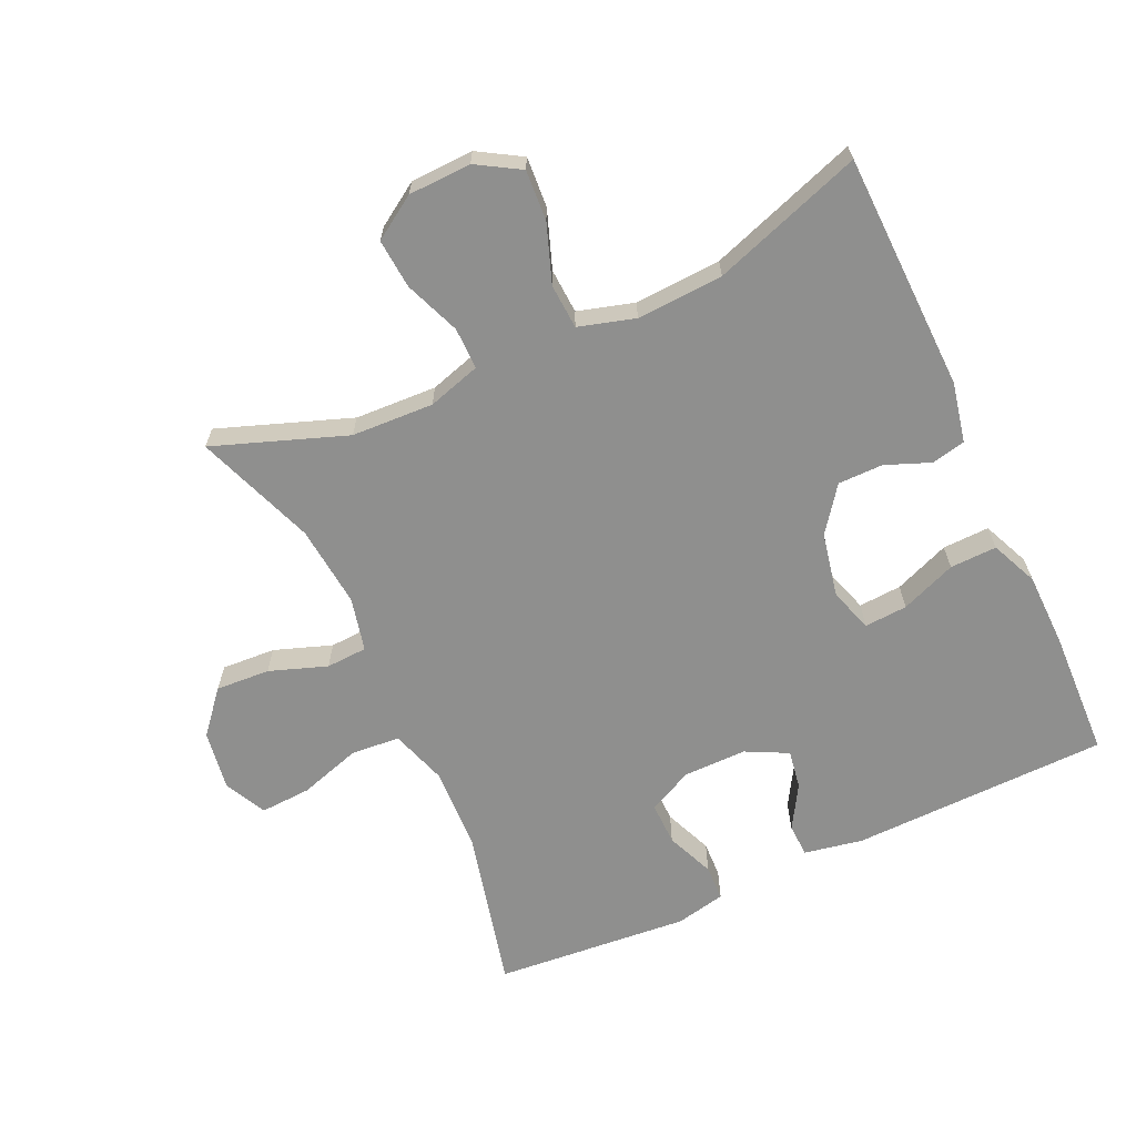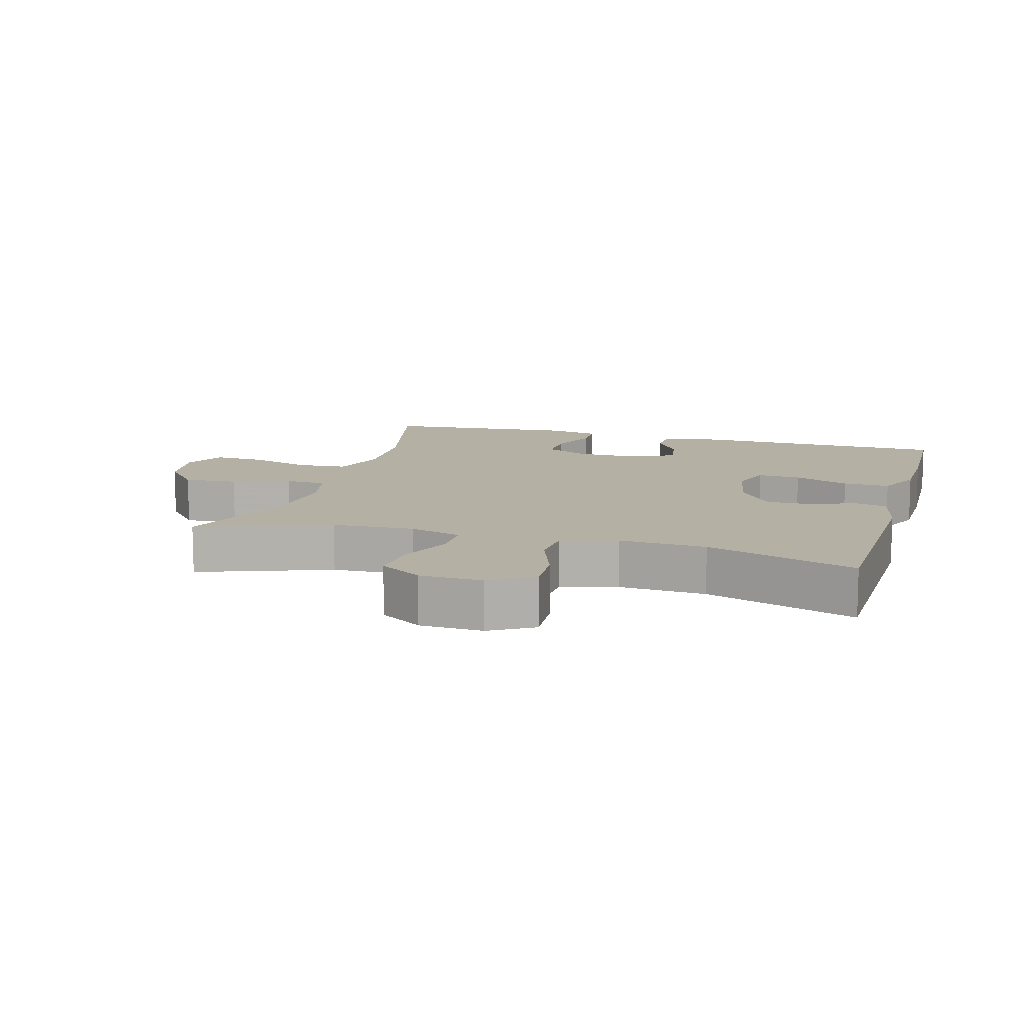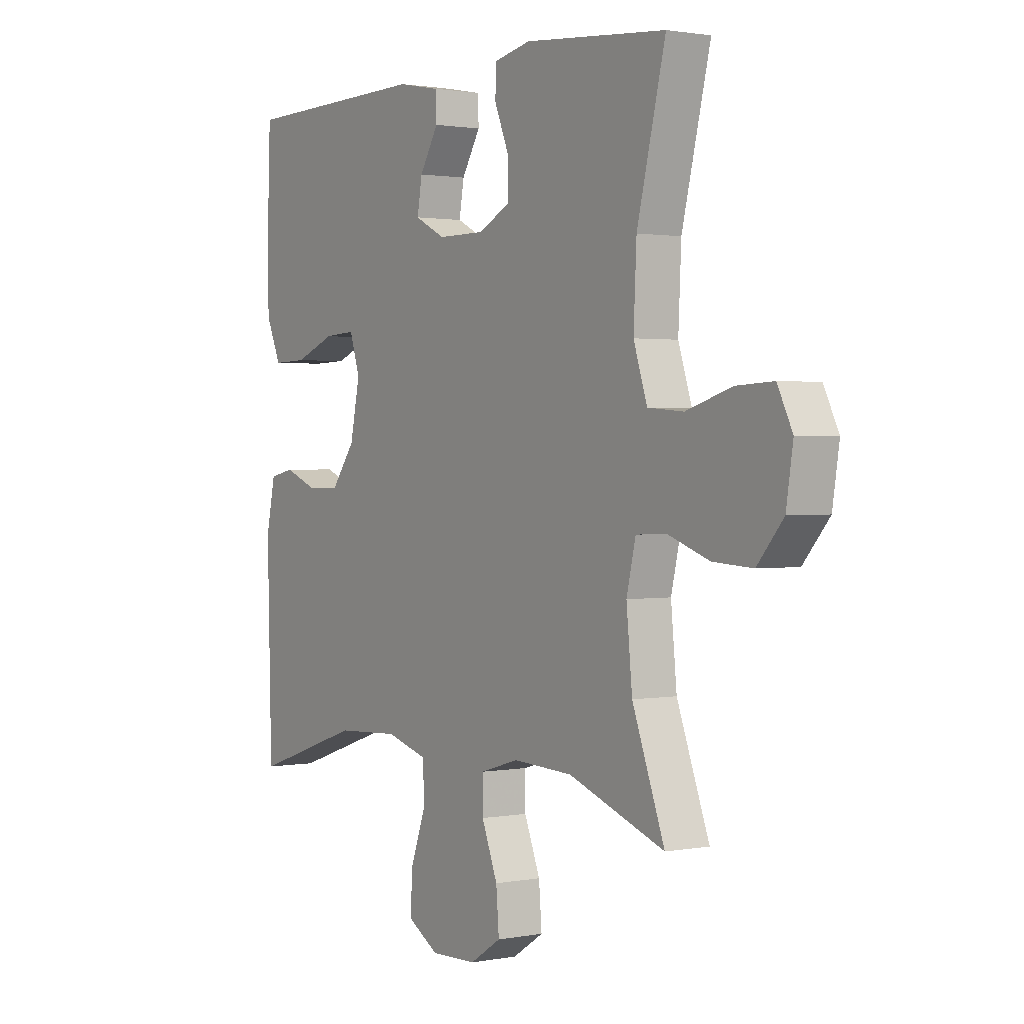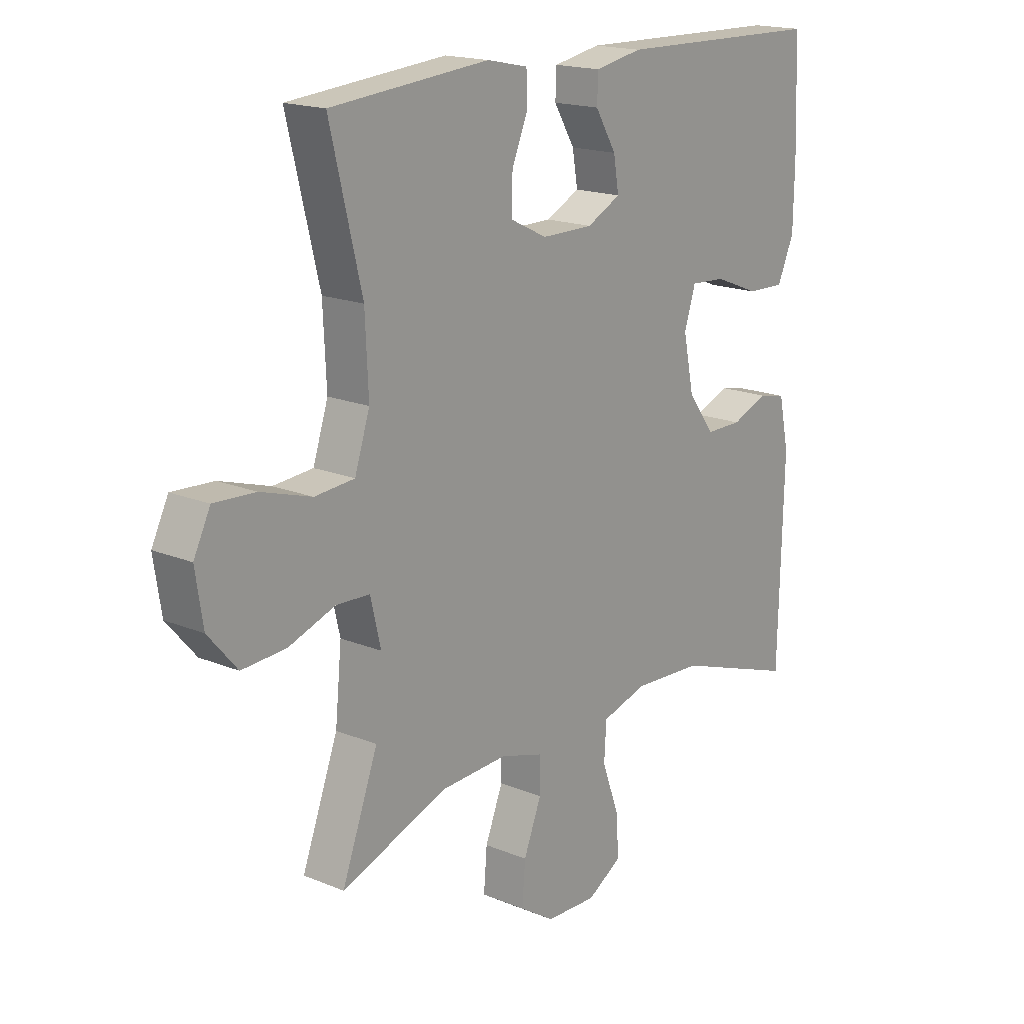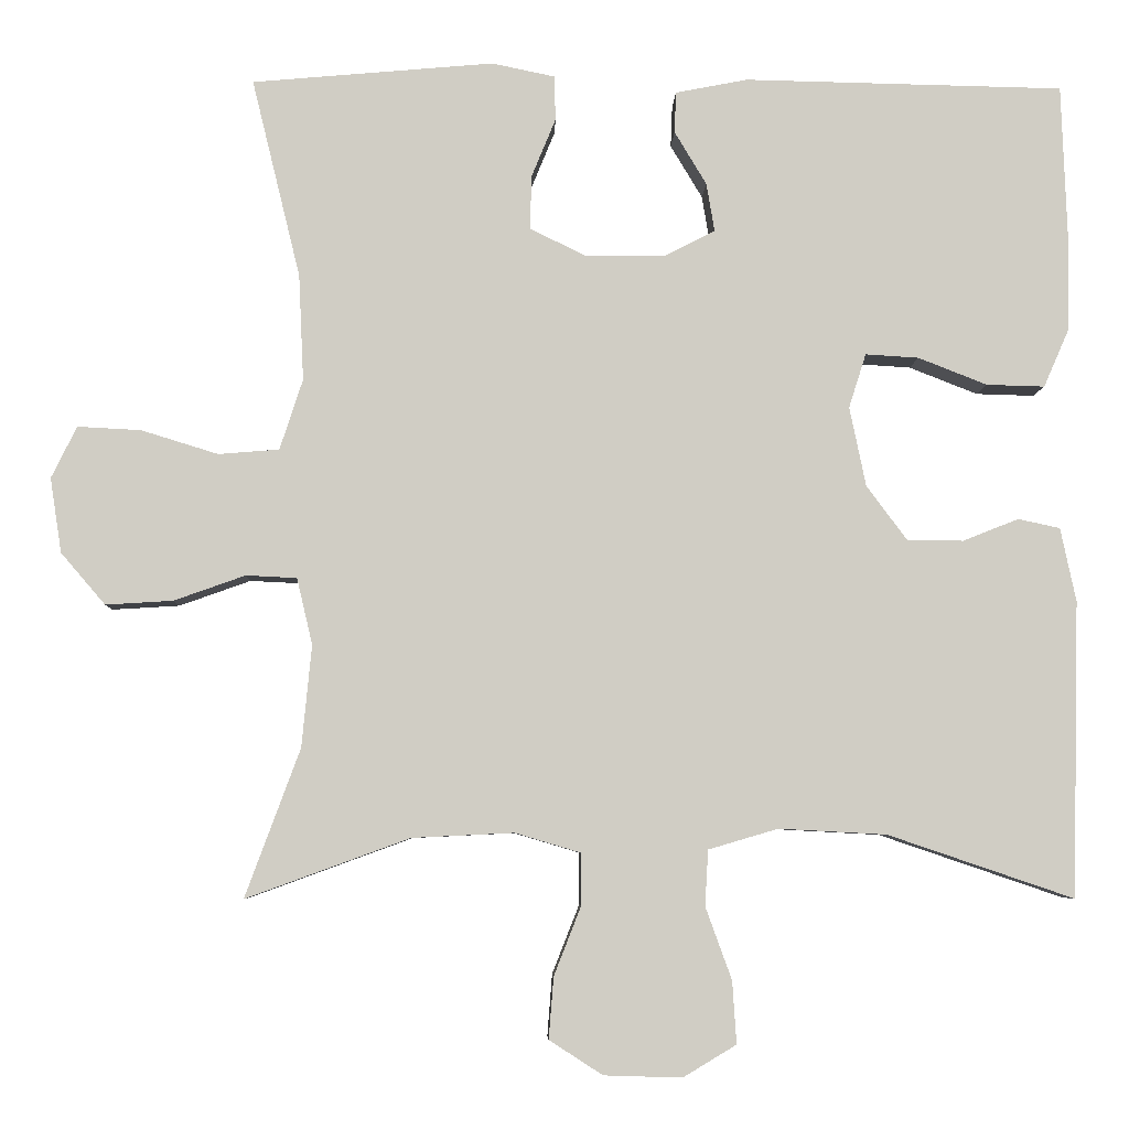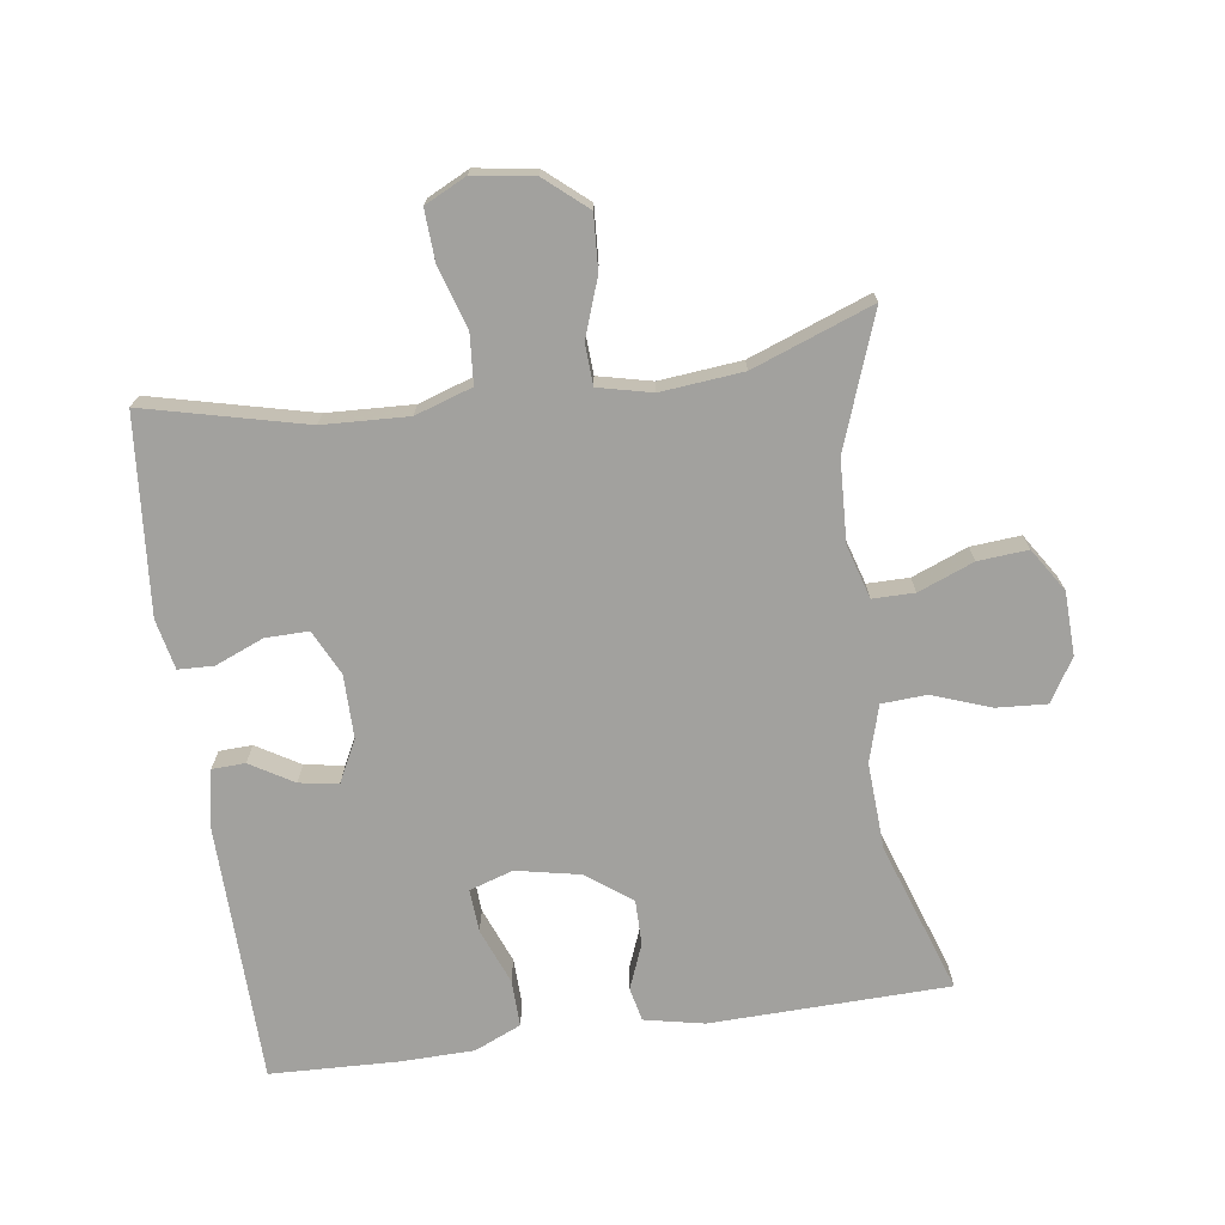
<metadata>
{"format":"obj","ext":"obj","renderer":"f3d","projection":"perspective","resolution":1024,"background":"white","views":[{"elev":-65.2,"azim":-155.2,"up":"+Y"},{"elev":11.5,"azim":-163.9,"up":"+Y"},{"elev":1.4,"azim":55.9,"up":"+Z"},{"elev":17.6,"azim":129.1,"up":"+Z"},{"elev":-5.8,"azim":178.3,"up":"+Z"},{"elev":-72.1,"azim":98.1,"up":"+Y"}]}
</metadata>
<code>
v -0.5 0.07 0.5
v -0.11 0.07 0.508
v -0.022 0.07 0.491
v -0.02 0.07 0.441
v -0.059 0.07 0.376
v -0.069 0.07 0.317
v -0.006 0.07 0.285
v 0.09 0.07 0.285
v 0.158 0.07 0.318
v 0.157 0.07 0.383
v 0.127 0.07 0.456
v 0.129 0.07 0.51
v 0.205 0.07 0.526
v 0.5 0.07 0.5
v 0.441 0.07 0.258
v 0.435 0.07 0.129
v 0.463 0.07 0.043
v 0.537 0.07 0.037
v 0.631 0.07 0.066
v 0.708 0.07 0.07
v 0.739 0.07 0.007
v 0.725 0.07 -0.084
v 0.671 0.07 -0.147
v 0.589 0.07 -0.142
v 0.502 0.07 -0.111
v 0.44 0.07 -0.114
v 0.421 0.07 -0.195
v 0.433 0.07 -0.319
v 0.5 0.07 -0.5
v 0.3 0.07 -0.427
v 0.176 0.07 -0.421
v 0.096 0.07 -0.445
v 0.096 0.07 -0.508
v 0.129 0.07 -0.592
v 0.135 0.07 -0.667
v 0.07 0.07 -0.709
v -0.025 0.07 -0.712
v -0.09 0.07 -0.673
v -0.085 0.07 -0.597
v -0.053 0.07 -0.509
v -0.057 0.07 -0.441
v -0.142 0.07 -0.416
v -0.273 0.07 -0.423
v -0.5 0.07 -0.5
v -0.509 0.07 -0.14
v -0.49 0.07 -0.05
v -0.439 0.07 -0.039
v -0.371 0.07 -0.066
v -0.303 0.07 -0.066
v -0.253 0.07 0.001
v -0.233 0.07 0.098
v -0.254 0.07 0.164
v -0.319 0.07 0.16
v -0.403 0.07 0.127
v -0.474 0.07 0.125
v -0.505 0.07 0.196
v -0.507 0.07 0.309
v -0.5 0 0.5
v -0.11 0 0.508
v -0.022 0 0.491
v -0.02 0 0.441
v -0.059 0 0.376
v -0.069 0 0.317
v -0.006 0 0.285
v 0.09 0 0.285
v 0.158 0 0.318
v 0.157 0 0.383
v 0.127 0 0.456
v 0.129 0 0.51
v 0.205 0 0.526
v 0.5 0 0.5
v 0.441 0 0.258
v 0.435 0 0.129
v 0.463 0 0.043
v 0.537 0 0.037
v 0.631 0 0.066
v 0.708 0 0.07
v 0.739 0 0.007
v 0.725 0 -0.084
v 0.671 0 -0.147
v 0.589 0 -0.142
v 0.502 0 -0.111
v 0.44 0 -0.114
v 0.421 0 -0.195
v 0.433 0 -0.319
v 0.5 0 -0.5
v 0.3 0 -0.427
v 0.176 0 -0.421
v 0.096 0 -0.445
v 0.096 0 -0.508
v 0.129 0 -0.592
v 0.135 0 -0.667
v 0.07 0 -0.709
v -0.025 0 -0.712
v -0.09 0 -0.673
v -0.085 0 -0.597
v -0.053 0 -0.509
v -0.057 0 -0.441
v -0.142 0 -0.416
v -0.273 0 -0.423
v -0.5 0 -0.5
v -0.509 0 -0.14
v -0.49 0 -0.05
v -0.439 0 -0.039
v -0.371 0 -0.066
v -0.303 0 -0.066
v -0.253 0 0.001
v -0.233 0 0.098
v -0.254 0 0.164
v -0.319 0 0.16
v -0.403 0 0.127
v -0.474 0 0.125
v -0.505 0 0.196
v -0.507 0 0.309
f 3 4 5
f 2 3 5
f 1 2 5
f 57 1 5
f 56 57 5
f 55 56 5
f 54 55 5
f 53 54 5
f 52 53 5 6
f 51 52 6 7
f 50 51 7 8
f 49 50 8 9
f 46 47 48
f 45 46 48
f 44 45 48
f 43 44 48
f 42 43 48 49
f 41 42 49 9
f 38 39 40
f 37 38 40
f 36 37 40
f 35 36 40
f 34 35 40
f 33 34 40
f 32 33 40 41
f 31 32 41 9
f 28 29 30
f 31 9 10
f 30 31 10
f 28 30 10
f 27 28 10
f 23 24 25
f 22 23 25
f 21 22 25
f 20 21 25
f 19 20 25
f 18 19 25
f 17 18 25 26
f 11 12 13
f 10 11 13
f 27 10 13
f 26 27 13
f 17 26 13
f 16 17 13
f 13 14 15
f 13 15 16
f 62 61 60
f 62 60 59
f 62 59 58
f 62 58 114
f 62 114 113
f 62 113 112
f 62 112 111
f 62 111 110
f 63 62 110 109
f 64 63 109 108
f 65 64 108 107
f 66 65 107 106
f 105 104 103
f 105 103 102
f 105 102 101
f 105 101 100
f 106 105 100 99
f 66 106 99 98
f 97 96 95
f 97 95 94
f 97 94 93
f 97 93 92
f 97 92 91
f 97 91 90
f 98 97 90 89
f 66 98 89 88
f 87 86 85
f 67 66 88
f 67 88 87
f 67 87 85
f 67 85 84
f 82 81 80
f 82 80 79
f 82 79 78
f 82 78 77
f 82 77 76
f 82 76 75
f 83 82 75 74
f 70 69 68
f 70 68 67
f 70 67 84
f 70 84 83
f 70 83 74
f 70 74 73
f 72 71 70
f 73 72 70
f 1 58 59 2
f 2 59 60 3
f 3 60 61 4
f 4 61 62 5
f 5 62 63 6
f 6 63 64 7
f 7 64 65 8
f 8 65 66 9
f 9 66 67 10
f 10 67 68 11
f 11 68 69 12
f 12 69 70 13
f 13 70 71 14
f 14 71 72 15
f 15 72 73 16
f 16 73 74 17
f 17 74 75 18
f 18 75 76 19
f 19 76 77 20
f 20 77 78 21
f 21 78 79 22
f 22 79 80 23
f 23 80 81 24
f 24 81 82 25
f 25 82 83 26
f 26 83 84 27
f 27 84 85 28
f 28 85 86 29
f 29 86 87 30
f 30 87 88 31
f 31 88 89 32
f 32 89 90 33
f 33 90 91 34
f 34 91 92 35
f 35 92 93 36
f 36 93 94 37
f 37 94 95 38
f 38 95 96 39
f 39 96 97 40
f 40 97 98 41
f 41 98 99 42
f 42 99 100 43
f 43 100 101 44
f 44 101 102 45
f 45 102 103 46
f 46 103 104 47
f 47 104 105 48
f 48 105 106 49
f 49 106 107 50
f 50 107 108 51
f 51 108 109 52
f 52 109 110 53
f 53 110 111 54
f 54 111 112 55
f 55 112 113 56
f 56 113 114 57
f 57 114 58 1

</code>
